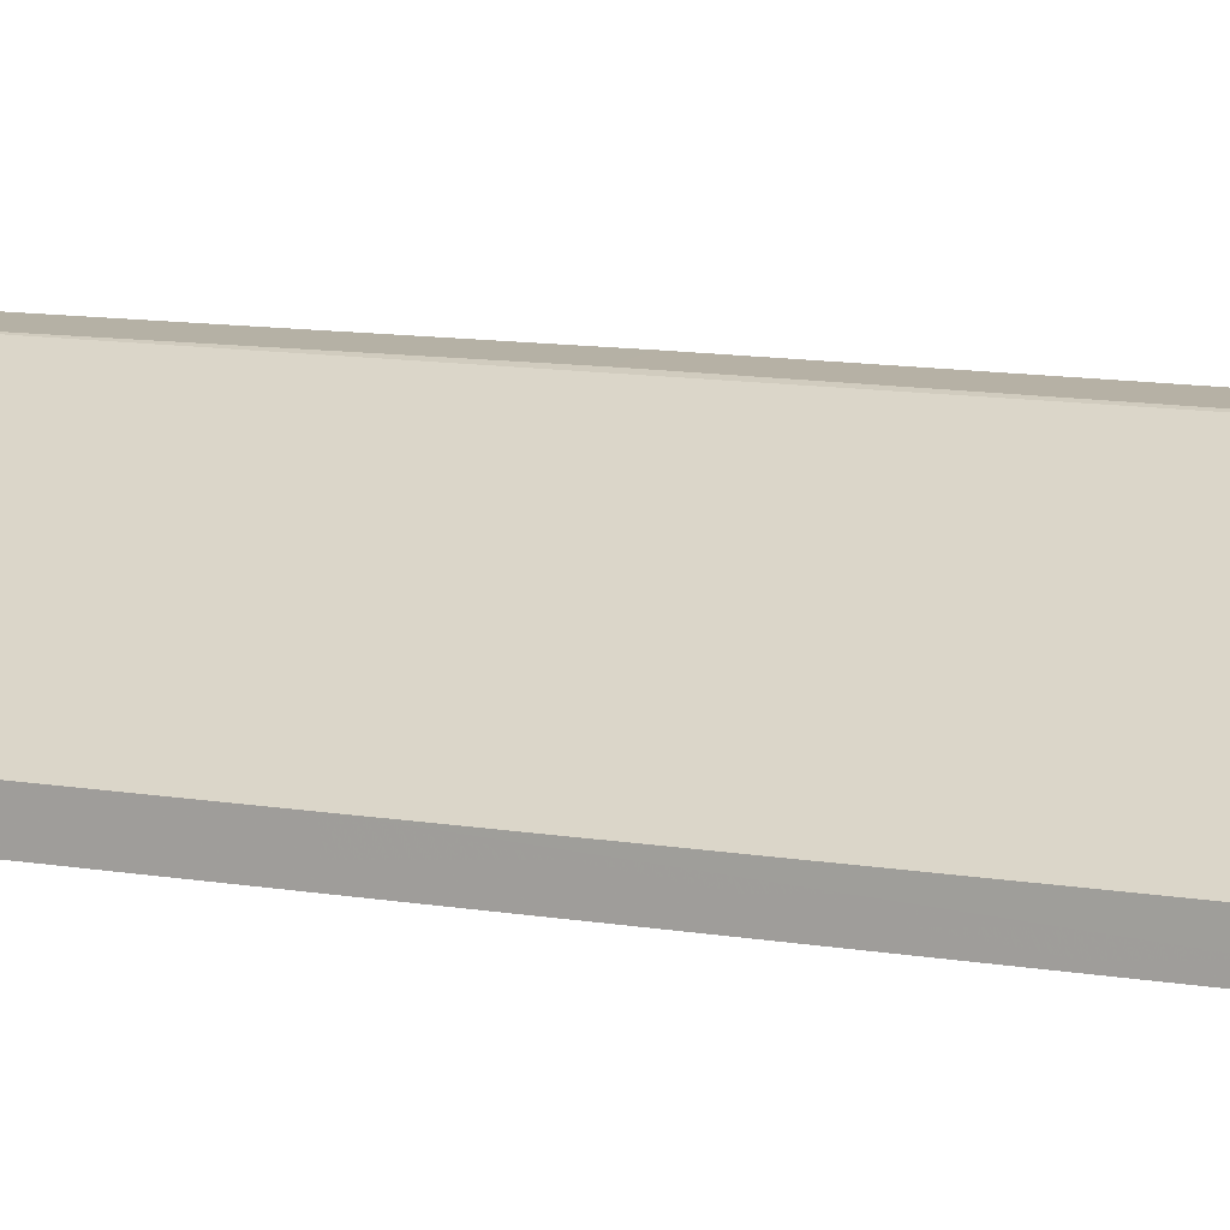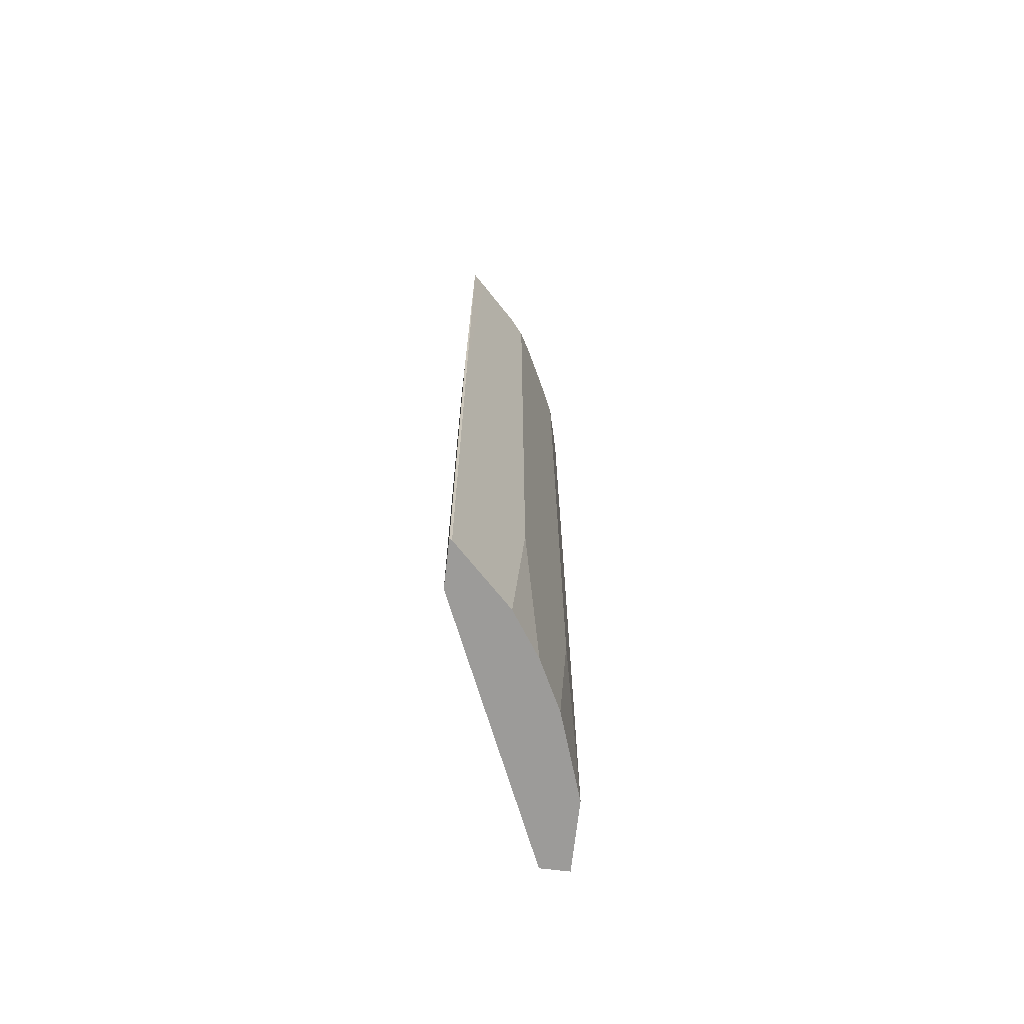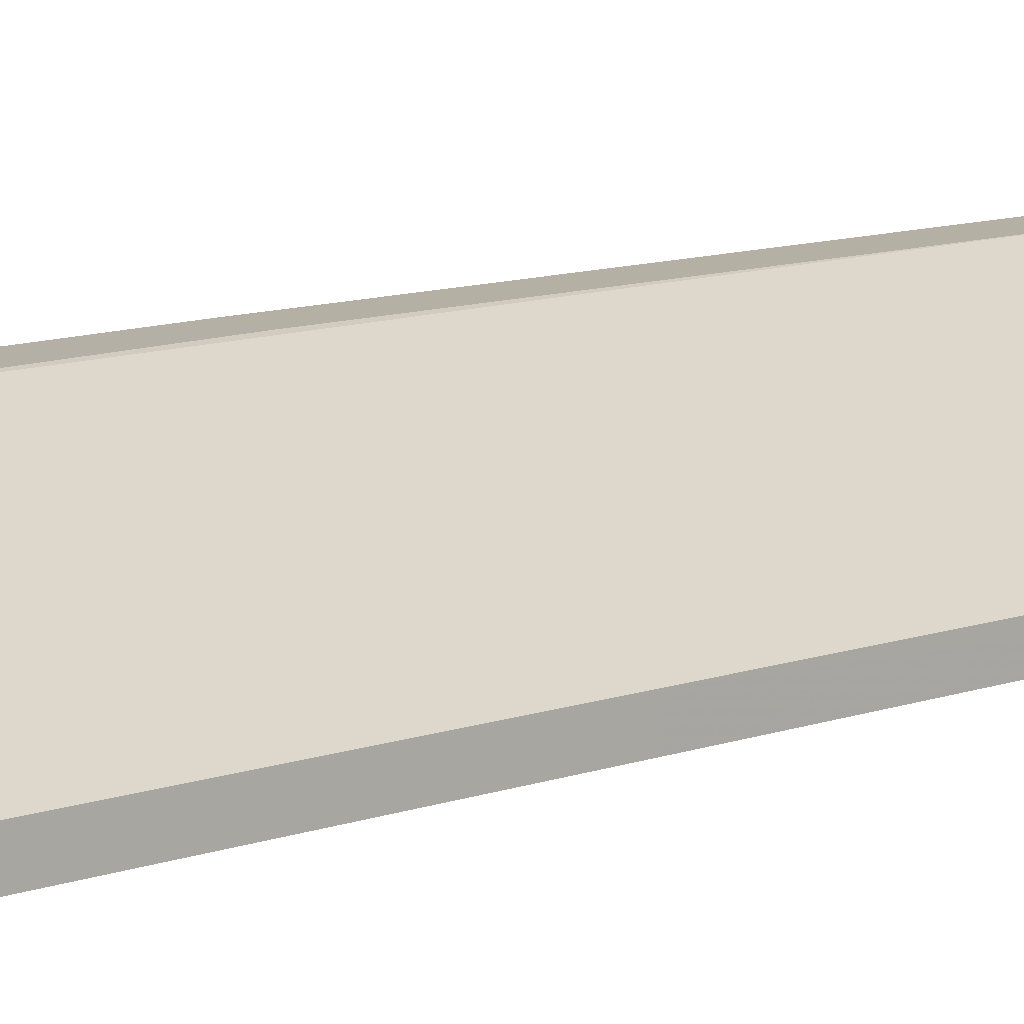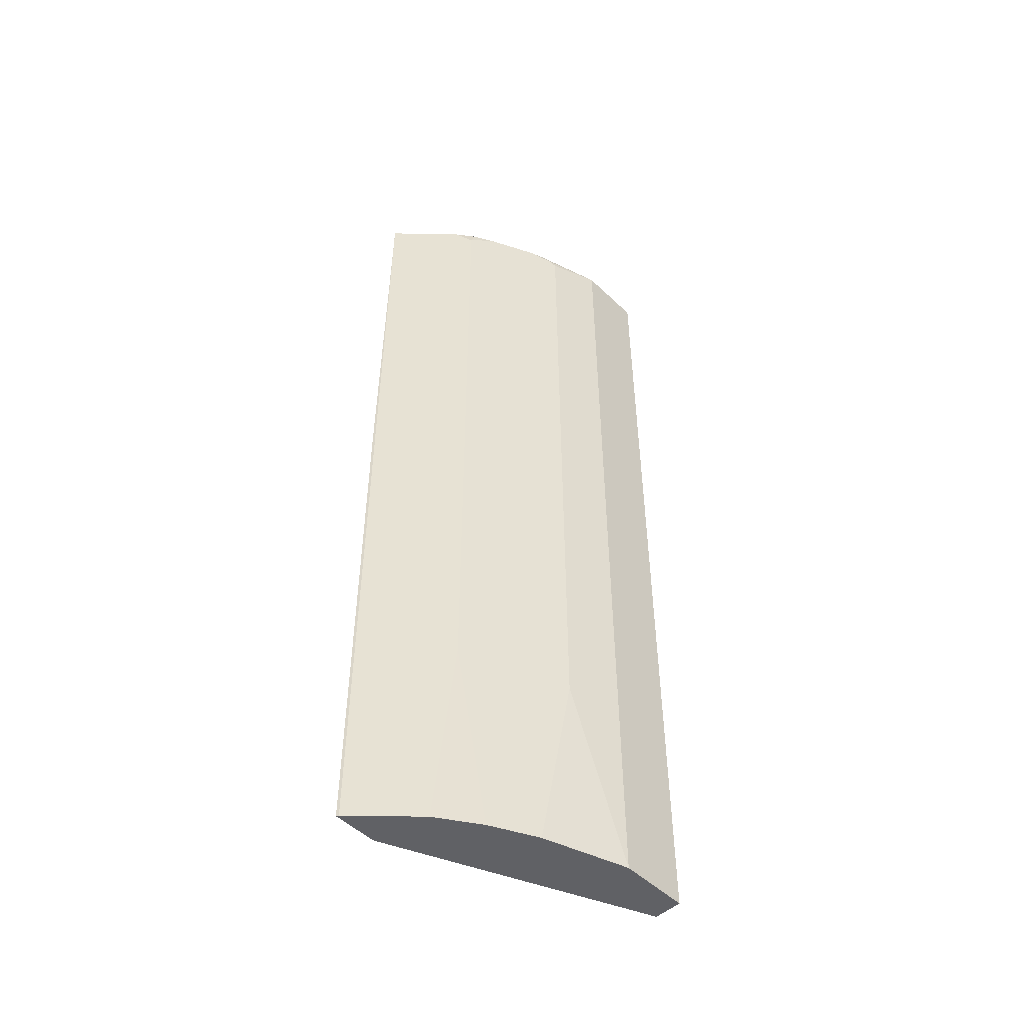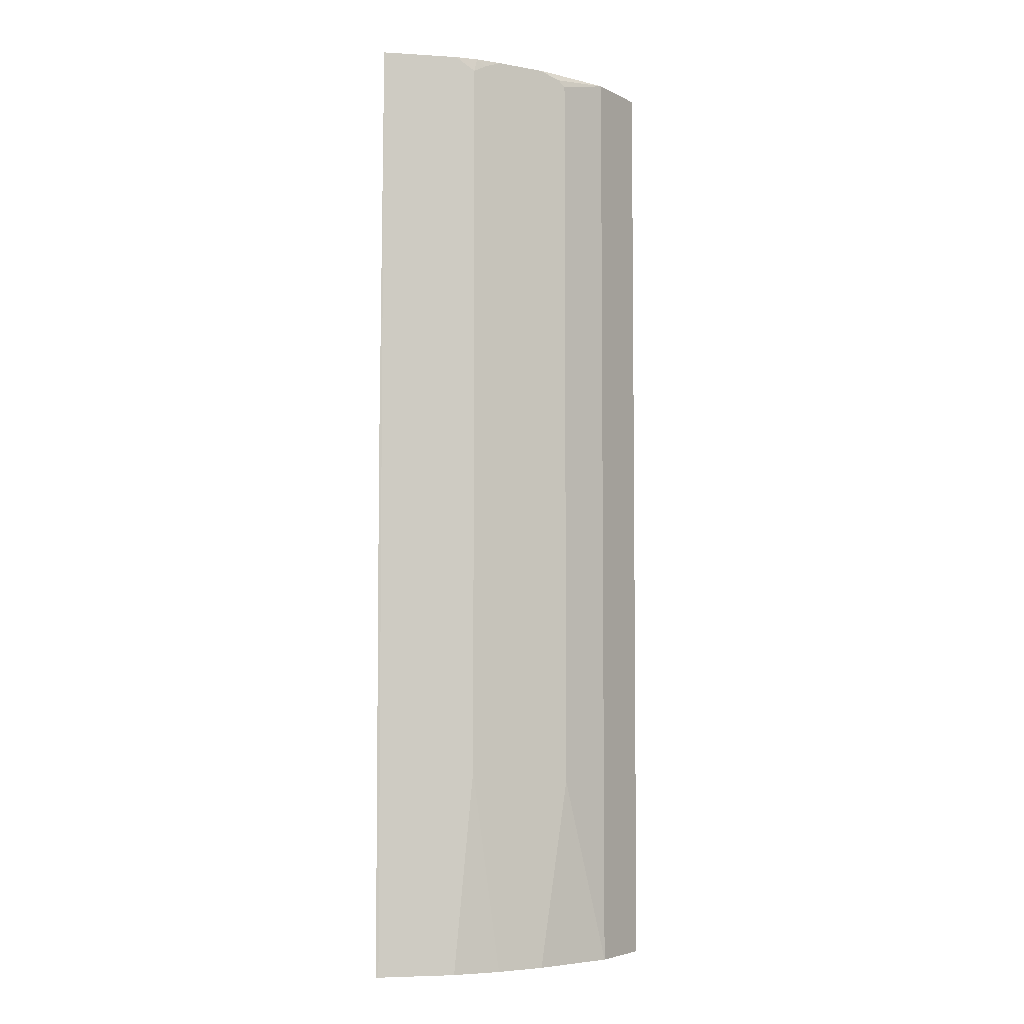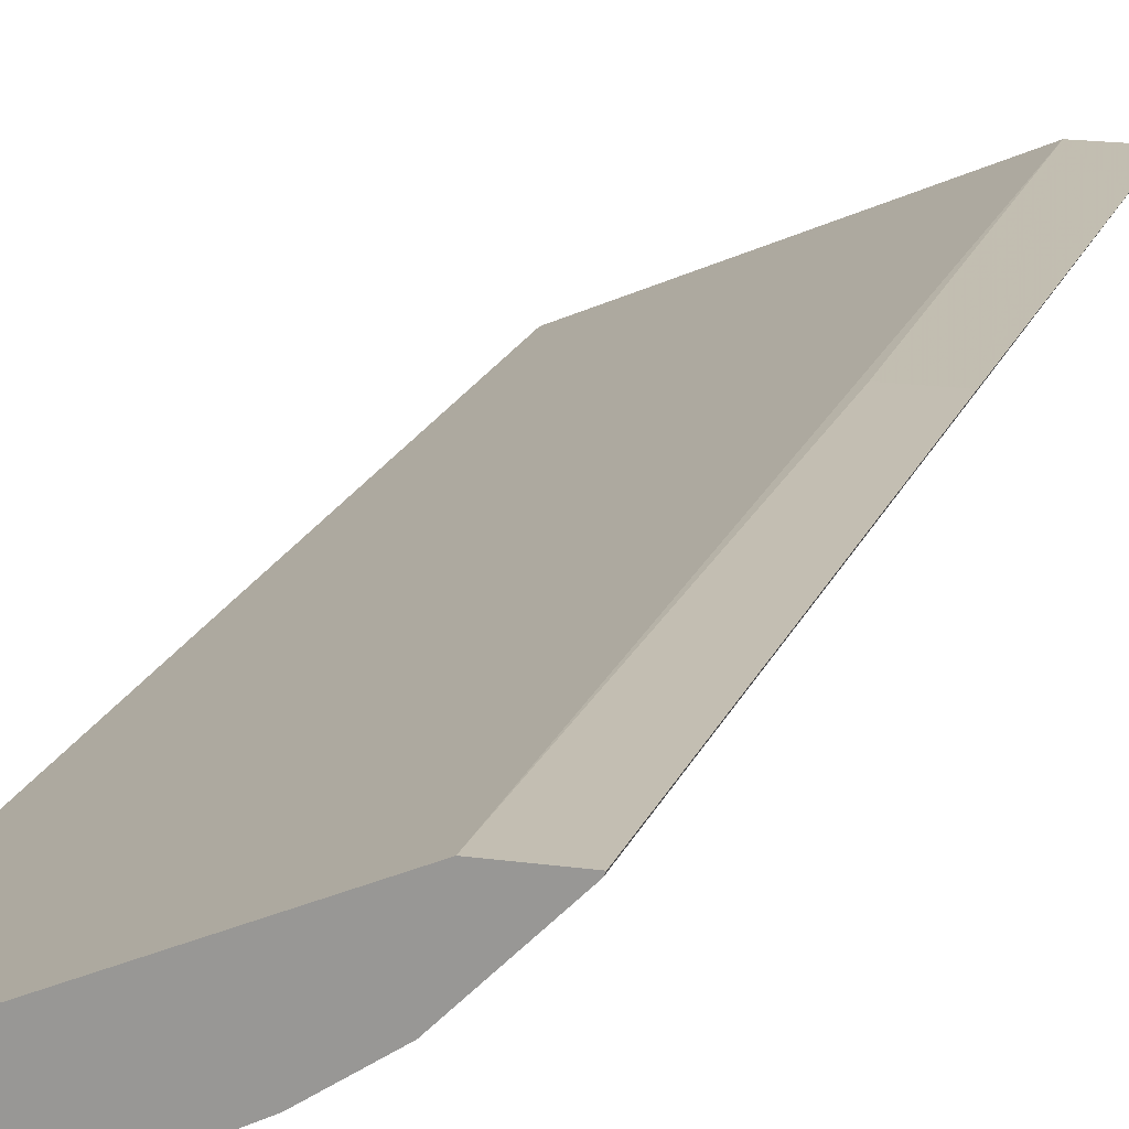
<metadata>
{"format":"obj","ext":"obj","renderer":"f3d","projection":"perspective","resolution":1024,"background":"white","views":[{"elev":12.0,"azim":-68.0,"up":"+Z"},{"elev":-69.8,"azim":83.5,"up":"+Y"},{"elev":11.6,"azim":-129.4,"up":"+Z"},{"elev":-50.4,"azim":133.9,"up":"+Y"},{"elev":-4.8,"azim":123.7,"up":"+Y"},{"elev":17.4,"azim":15.7,"up":"+Z"}]}
</metadata>
<code>
v 0.4108 -0.7477 -0.3291
v 3.754e-05 -0.7477 -0.4794
v -4.289e-05 -0.7477 -0.5178
v -0.0007721 -0.01423 -0.4794
v -0.0007721 -0.01423 -0.5178
v -0.0007721 0.5945 -0.4794
v 0.3492 -0.7477 -0.3291
v 0.3532 -0.0143 -0.3291
v 0.3433 0.5944 -0.3326
v 0.3899 0.5945 -0.3516
v 0.3069 0.5945 -0.429
v 0.3324 0.5944 -0.4091
v 0.3899 -0.0143 -0.3516
v 0.4091 -0.0143 -0.3324
v 0.4087 0.5944 -0.3326
v 0.4108 -0.0143 -0.3291
v 0.4091 -0.7477 -0.3324
v 0.3324 -0.7477 -0.4091
v 0.3132 0.5753 -0.4283
v 0.2972 0.5849 -0.4363
v 0.2749 0.5944 -0.4474
v 0.2621 0.5944 -0.4538
v 0.1919 0.5945 -0.4866
v -0.0007721 0.5944 -0.5178
v 0.0959 0.5944 -0.5178
v 0.1822 0.5849 -0.4938
v 0.1726 0.5753 -0.4986
v 0.1726 -0.4794 -0.4986
v 0.2111 -0.7477 -0.4793
v 0.2109 0.5944 -0.4794
v 0.3132 -0.4602 -0.4283
v 0.2748 -0.7477 -0.4474
v 0.09591 -0.7477 -0.5178
f 21 23 11
f 26 23 30
f 26 30 22
f 26 22 19
f 26 19 29
f 26 29 28
f 23 25 24
f 26 27 25
f 26 25 23
f 23 6 11
f 30 23 22
f 26 28 27
f 19 31 29
f 28 29 33
f 32 31 18
f 32 29 31
f 32 18 29
f 18 17 29
f 17 1 29
f 29 1 3
f 33 29 3
f 21 22 23
f 28 33 27
f 33 25 27
f 33 3 25
f 25 3 24
f 5 24 3
f 5 6 24
f 19 18 31
f 21 19 22
f 23 24 6
f 20 21 11
f 20 19 21
f 4 3 2
f 4 5 3
f 4 6 5
f 4 7 6
f 4 2 7
f 7 2 1
f 8 7 1
f 9 7 8
f 9 6 7
f 10 6 9
f 10 11 6
f 10 12 11
f 10 13 12
f 2 3 1
f 10 15 14
f 10 14 13
f 12 19 11
f 12 13 19
f 19 13 18
f 18 13 17
f 14 17 13
f 20 11 19
f 16 14 15
f 16 1 14
f 16 8 1
f 9 8 16
f 9 16 15
f 14 1 17
f 10 9 15

</code>
